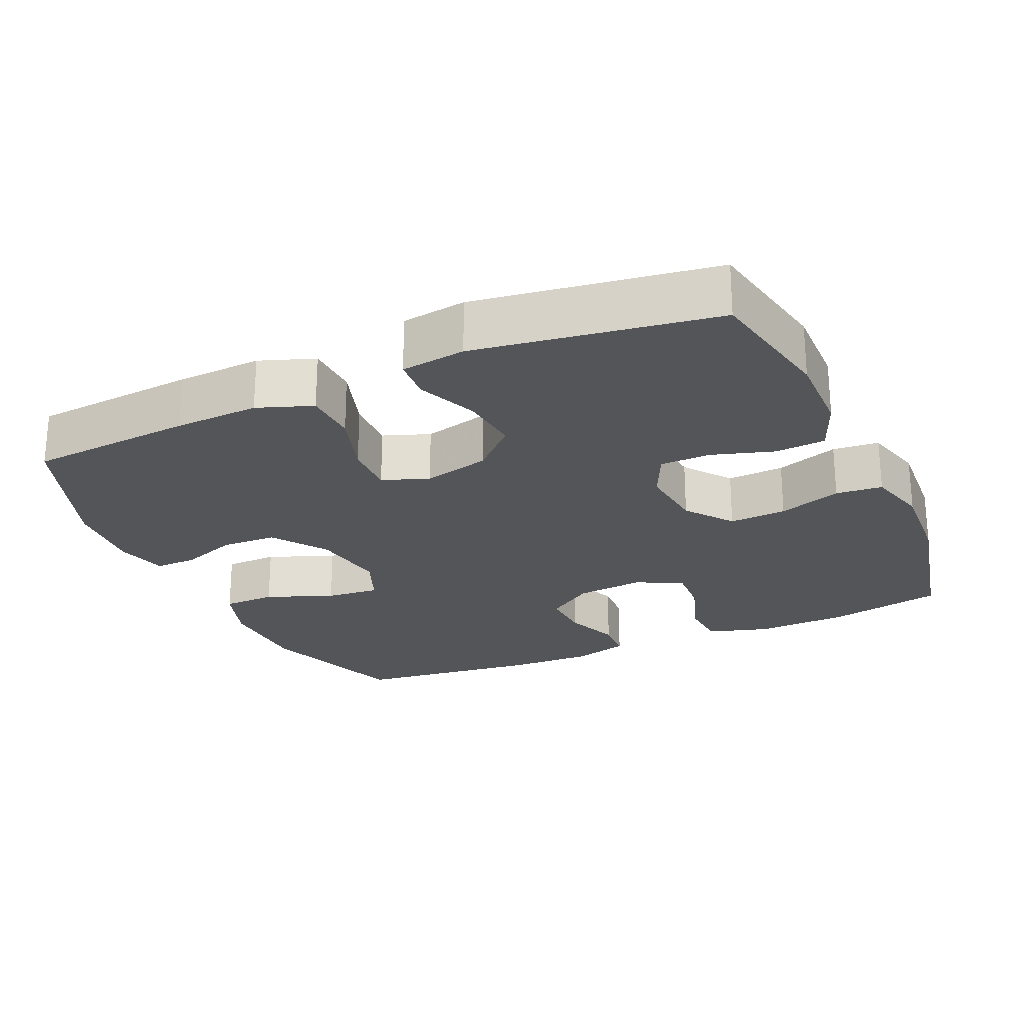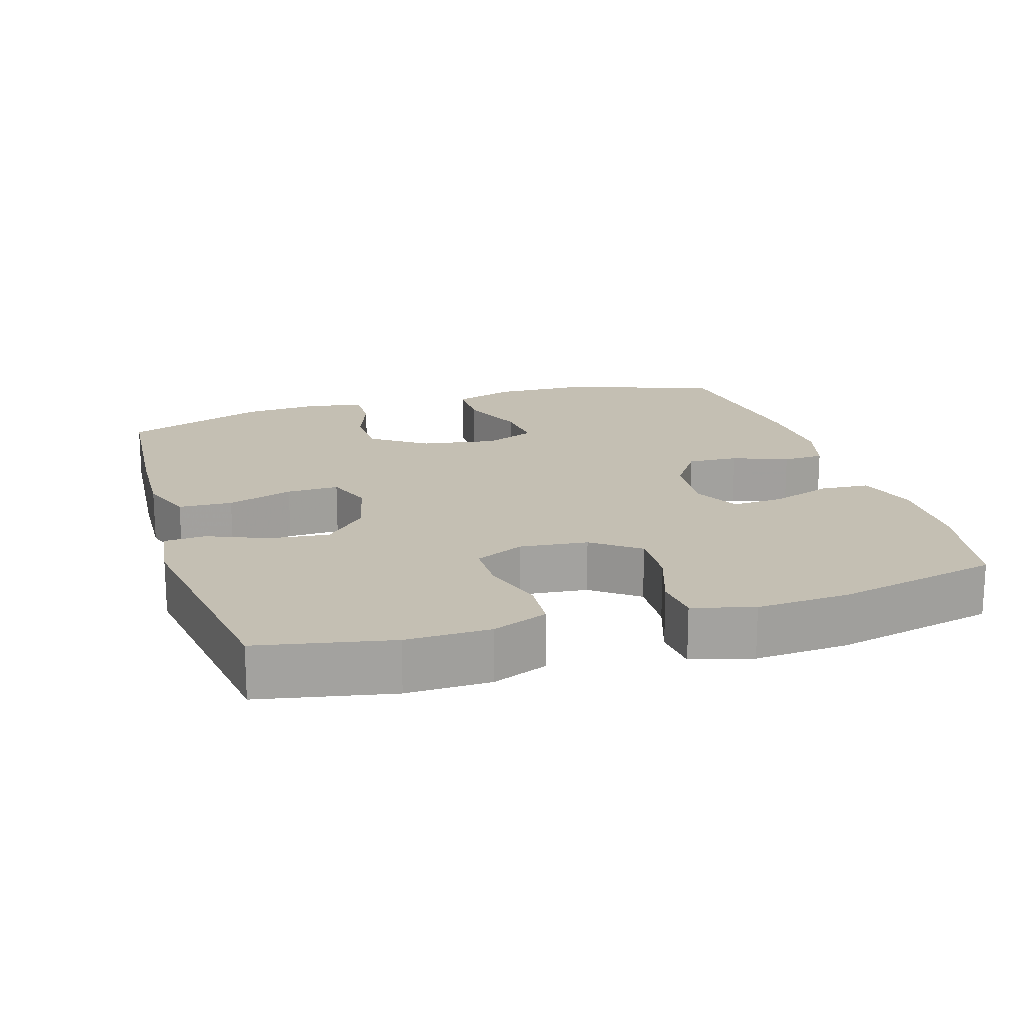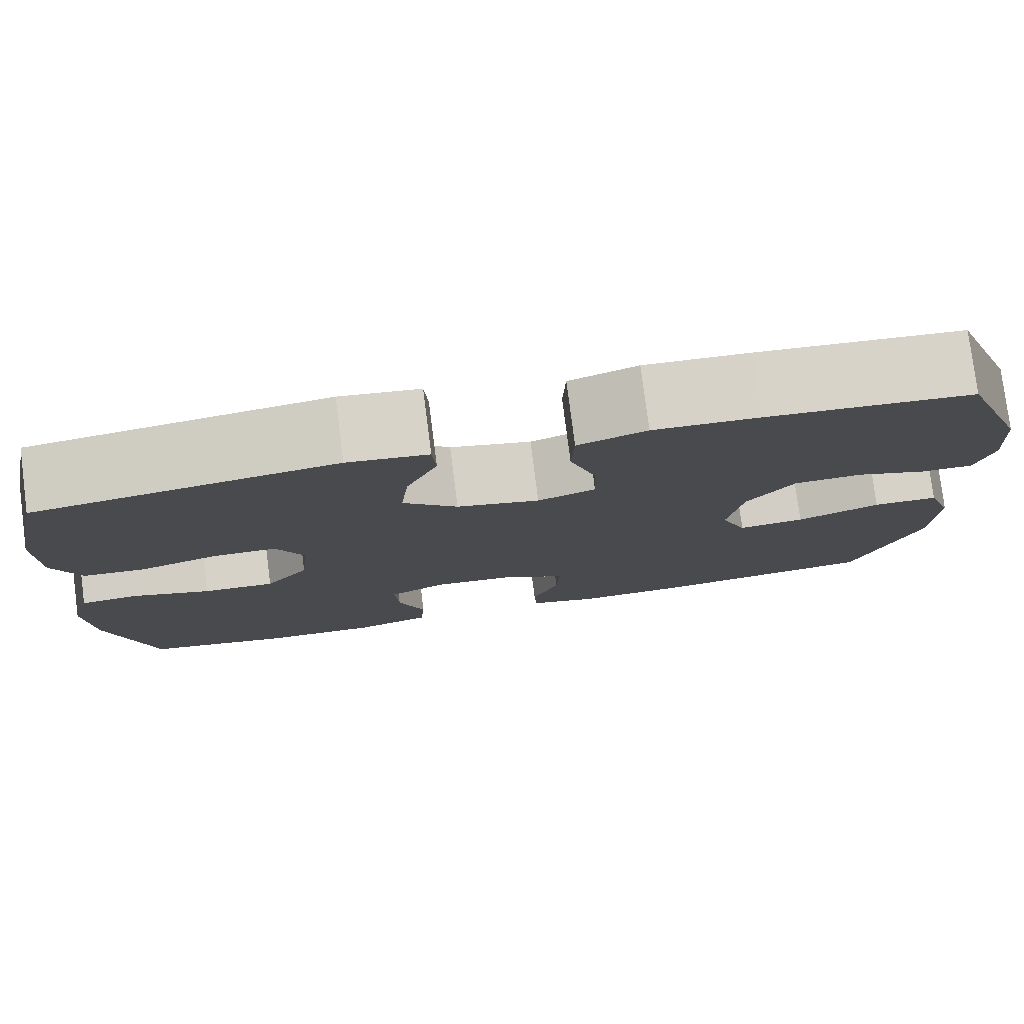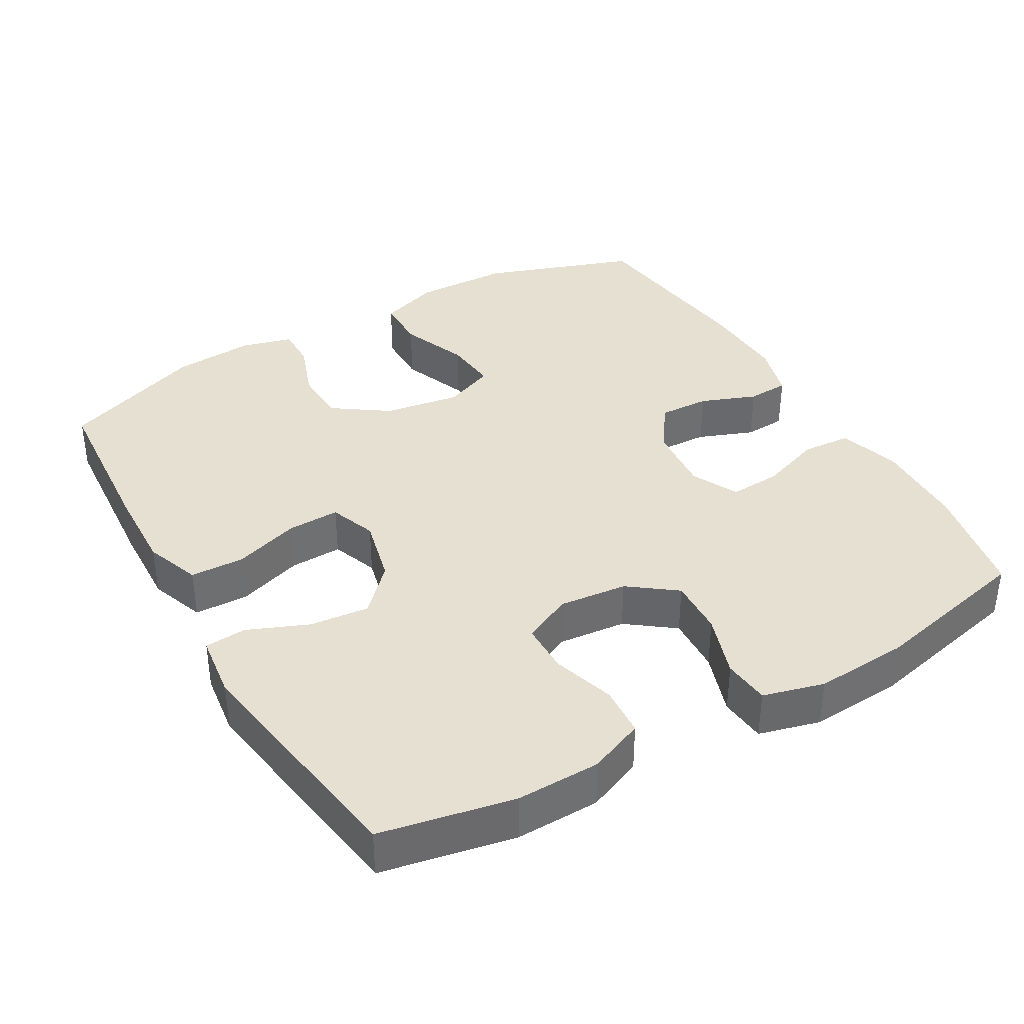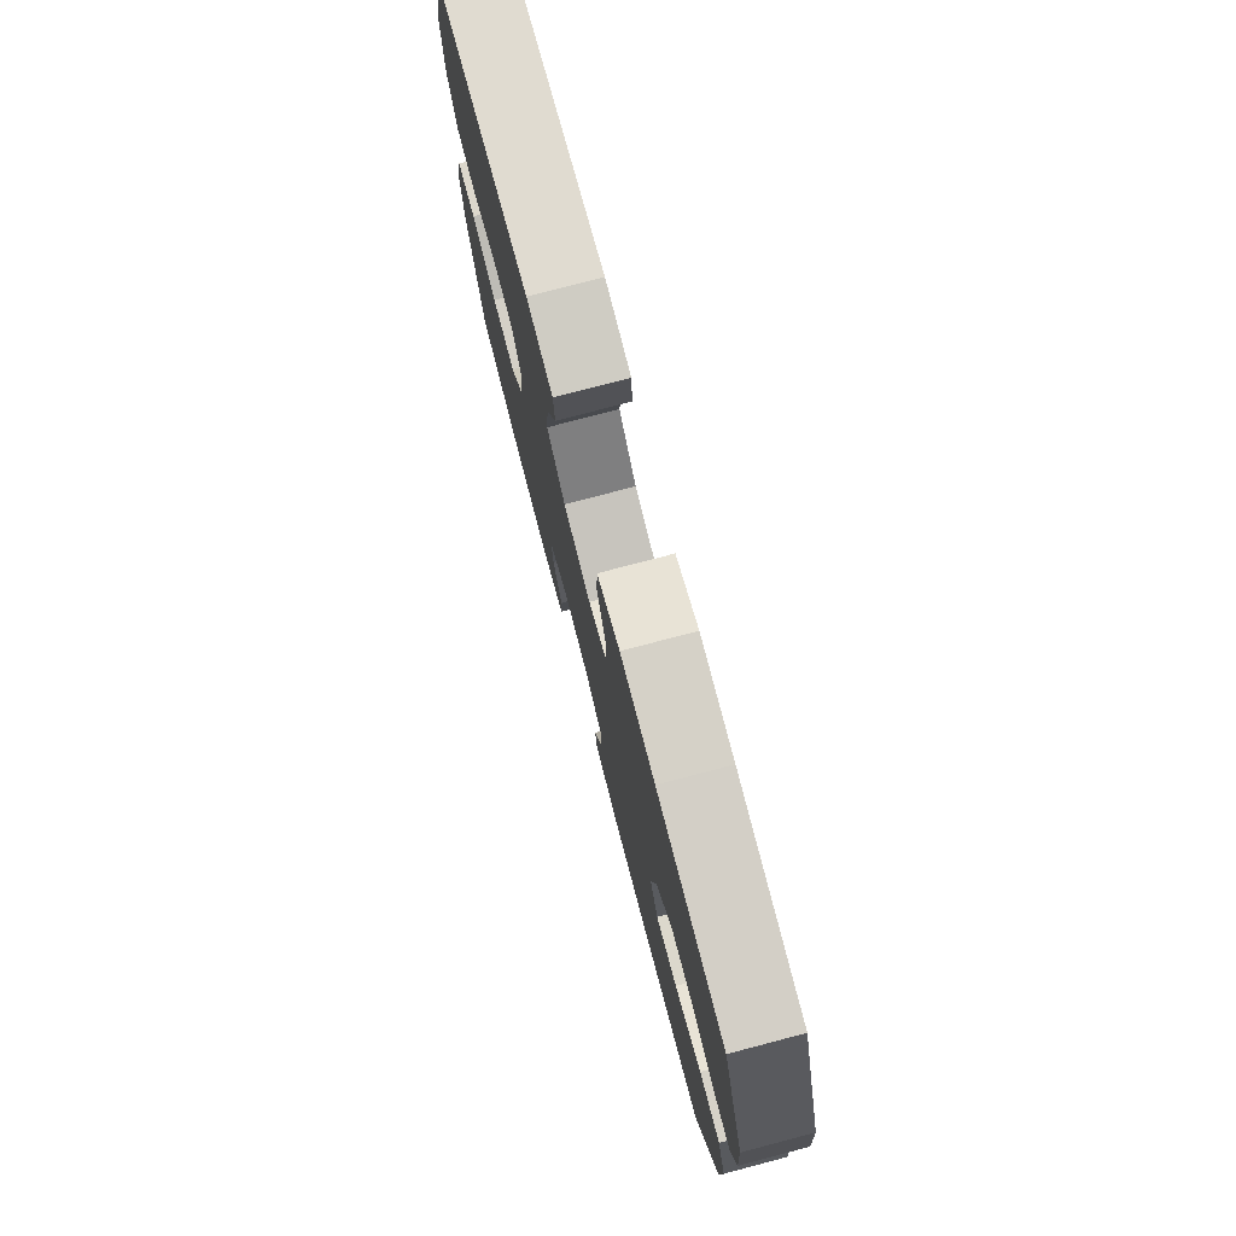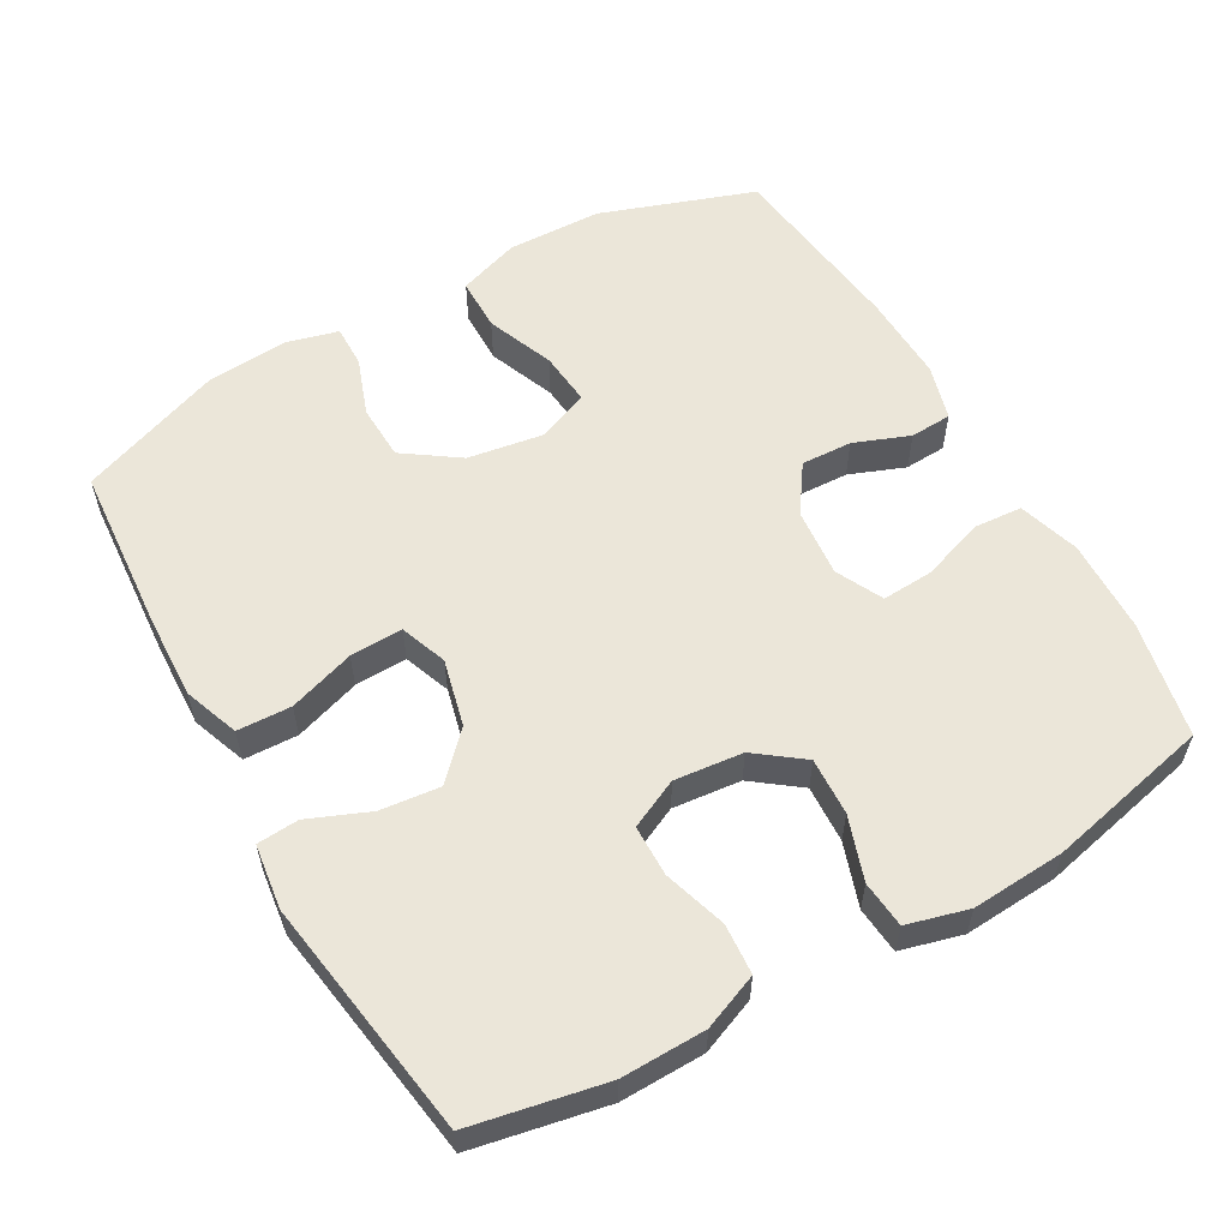
<metadata>
{"format":"obj","ext":"obj","renderer":"f3d","projection":"perspective","resolution":1024,"background":"white","views":[{"elev":-24.0,"azim":24.2,"up":"+Y"},{"elev":17.8,"azim":72.9,"up":"+Y"},{"elev":78.7,"azim":172.7,"up":"+Z"},{"elev":37.7,"azim":59.9,"up":"+Y"},{"elev":77.5,"azim":-104.7,"up":"+Z"},{"elev":57.5,"azim":60.3,"up":"+Y"}]}
</metadata>
<code>
v -0.5 0.07 0.5
v -0.269 0.07 0.518
v -0.151 0.07 0.523
v -0.074 0.07 0.495
v -0.071 0.07 0.42
v -0.101 0.07 0.328
v -0.103 0.07 0.255
v -0.038 0.07 0.231
v 0.055 0.07 0.254
v 0.116 0.07 0.313
v 0.107 0.07 0.396
v 0.072 0.07 0.48
v 0.076 0.07 0.538
v 0.166 0.07 0.55
v 0.5 0.07 0.5
v 0.537 0.07 0.315
v 0.535 0.07 0.198
v 0.504 0.07 0.121
v 0.434 0.07 0.116
v 0.347 0.07 0.143
v 0.276 0.07 0.142
v 0.244 0.07 0.074
v 0.254 0.07 -0.021
v 0.303 0.07 -0.086
v 0.383 0.07 -0.082
v 0.471 0.07 -0.052
v 0.536 0.07 -0.058
v 0.559 0.07 -0.143
v 0.551 0.07 -0.273
v 0.5 0.07 -0.5
v 0.338 0.07 -0.533
v 0.209 0.07 -0.537
v 0.124 0.07 -0.511
v 0.119 0.07 -0.443
v 0.149 0.07 -0.357
v 0.153 0.07 -0.285
v 0.088 0.07 -0.253
v -0.007 0.07 -0.262
v -0.073 0.07 -0.307
v -0.07 0.07 -0.378
v -0.04 0.07 -0.455
v -0.043 0.07 -0.513
v -0.121 0.07 -0.535
v -0.243 0.07 -0.531
v -0.5 0.07 -0.5
v -0.575 0.07 -0.287
v -0.579 0.07 -0.154
v -0.55 0.07 -0.069
v -0.476 0.07 -0.068
v -0.382 0.07 -0.105
v -0.307 0.07 -0.112
v -0.278 0.07 -0.041
v -0.295 0.07 0.065
v -0.348 0.07 0.141
v -0.425 0.07 0.144
v -0.505 0.07 0.115
v -0.564 0.07 0.114
v -0.583 0.07 0.186
v -0.575 0.07 0.299
v -0.5 0 0.5
v -0.269 0 0.518
v -0.151 0 0.523
v -0.074 0 0.495
v -0.071 0 0.42
v -0.101 0 0.328
v -0.103 0 0.255
v -0.038 0 0.231
v 0.055 0 0.254
v 0.116 0 0.313
v 0.107 0 0.396
v 0.072 0 0.48
v 0.076 0 0.538
v 0.166 0 0.55
v 0.5 0 0.5
v 0.537 0 0.315
v 0.535 0 0.198
v 0.504 0 0.121
v 0.434 0 0.116
v 0.347 0 0.143
v 0.276 0 0.142
v 0.244 0 0.074
v 0.254 0 -0.021
v 0.303 0 -0.086
v 0.383 0 -0.082
v 0.471 0 -0.052
v 0.536 0 -0.058
v 0.559 0 -0.143
v 0.551 0 -0.273
v 0.5 0 -0.5
v 0.338 0 -0.533
v 0.209 0 -0.537
v 0.124 0 -0.511
v 0.119 0 -0.443
v 0.149 0 -0.357
v 0.153 0 -0.285
v 0.088 0 -0.253
v -0.007 0 -0.262
v -0.073 0 -0.307
v -0.07 0 -0.378
v -0.04 0 -0.455
v -0.043 0 -0.513
v -0.121 0 -0.535
v -0.243 0 -0.531
v -0.5 0 -0.5
v -0.575 0 -0.287
v -0.579 0 -0.154
v -0.55 0 -0.069
v -0.476 0 -0.068
v -0.382 0 -0.105
v -0.307 0 -0.112
v -0.278 0 -0.041
v -0.295 0 0.065
v -0.348 0 0.141
v -0.425 0 0.144
v -0.505 0 0.115
v -0.564 0 0.114
v -0.583 0 0.186
v -0.575 0 0.299
f 4 5 6
f 3 4 6
f 2 3 6
f 1 2 6
f 59 1 6
f 58 59 6
f 57 58 6
f 56 57 6
f 55 56 6
f 54 55 6 7
f 53 54 7 8
f 52 53 8 9
f 51 52 9
f 48 49 50
f 47 48 50
f 46 47 50
f 45 46 50
f 44 45 50
f 43 44 50
f 42 43 50
f 41 42 50
f 40 41 50
f 39 40 50 51
f 51 9 10
f 39 51 10
f 38 39 10
f 33 34 35
f 32 33 35
f 31 32 35
f 30 31 35
f 29 30 35
f 28 29 35
f 27 28 35
f 26 27 35
f 25 26 35
f 24 25 35 36
f 23 24 36 37
f 18 19 20
f 17 18 20
f 16 17 20
f 15 16 20
f 14 15 20
f 13 14 20
f 12 13 20
f 11 12 20
f 10 11 20 21
f 37 38 10
f 23 37 10
f 22 23 10
f 10 21 22
f 65 64 63
f 65 63 62
f 65 62 61
f 65 61 60
f 65 60 118
f 65 118 117
f 65 117 116
f 65 116 115
f 65 115 114
f 66 65 114 113
f 67 66 113 112
f 68 67 112 111
f 68 111 110
f 109 108 107
f 109 107 106
f 109 106 105
f 109 105 104
f 109 104 103
f 109 103 102
f 109 102 101
f 109 101 100
f 109 100 99
f 110 109 99 98
f 69 68 110
f 69 110 98
f 69 98 97
f 94 93 92
f 94 92 91
f 94 91 90
f 94 90 89
f 94 89 88
f 94 88 87
f 94 87 86
f 94 86 85
f 94 85 84
f 95 94 84 83
f 96 95 83 82
f 79 78 77
f 79 77 76
f 79 76 75
f 79 75 74
f 79 74 73
f 79 73 72
f 79 72 71
f 79 71 70
f 80 79 70 69
f 69 97 96
f 69 96 82
f 69 82 81
f 81 80 69
f 1 60 61 2
f 2 61 62 3
f 3 62 63 4
f 4 63 64 5
f 5 64 65 6
f 6 65 66 7
f 7 66 67 8
f 8 67 68 9
f 9 68 69 10
f 10 69 70 11
f 11 70 71 12
f 12 71 72 13
f 13 72 73 14
f 14 73 74 15
f 15 74 75 16
f 16 75 76 17
f 17 76 77 18
f 18 77 78 19
f 19 78 79 20
f 20 79 80 21
f 21 80 81 22
f 22 81 82 23
f 23 82 83 24
f 24 83 84 25
f 25 84 85 26
f 26 85 86 27
f 27 86 87 28
f 28 87 88 29
f 29 88 89 30
f 30 89 90 31
f 31 90 91 32
f 32 91 92 33
f 33 92 93 34
f 34 93 94 35
f 35 94 95 36
f 36 95 96 37
f 37 96 97 38
f 38 97 98 39
f 39 98 99 40
f 40 99 100 41
f 41 100 101 42
f 42 101 102 43
f 43 102 103 44
f 44 103 104 45
f 45 104 105 46
f 46 105 106 47
f 47 106 107 48
f 48 107 108 49
f 49 108 109 50
f 50 109 110 51
f 51 110 111 52
f 52 111 112 53
f 53 112 113 54
f 54 113 114 55
f 55 114 115 56
f 56 115 116 57
f 57 116 117 58
f 58 117 118 59
f 59 118 60 1

</code>
